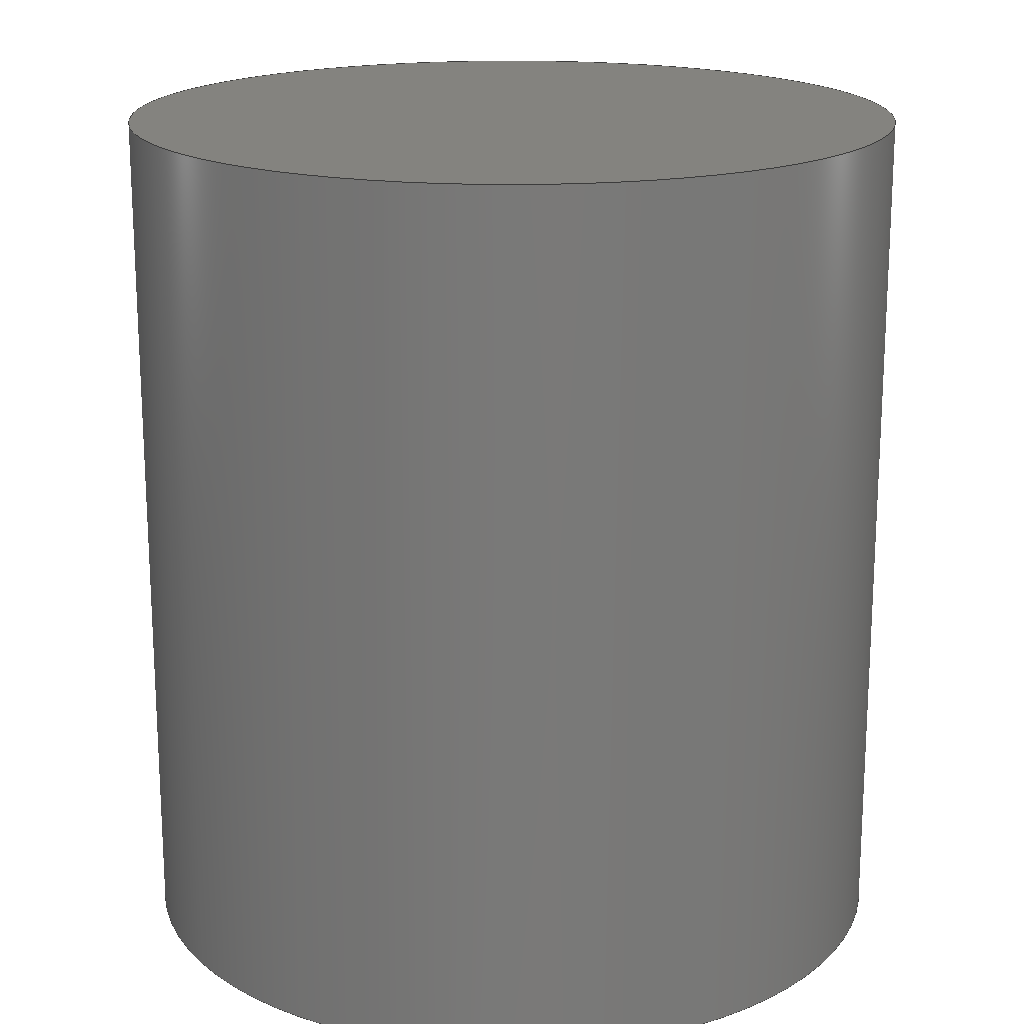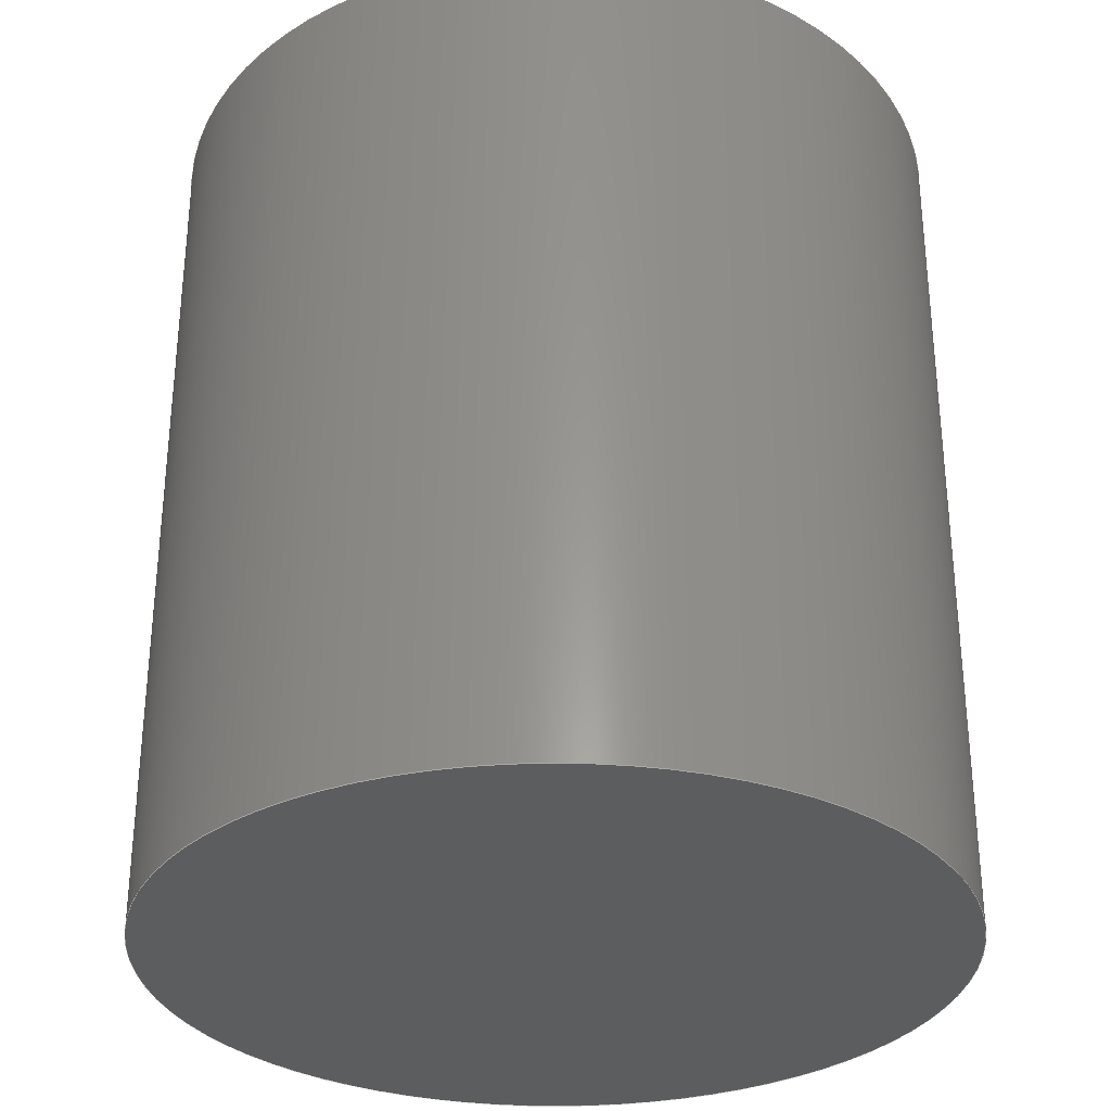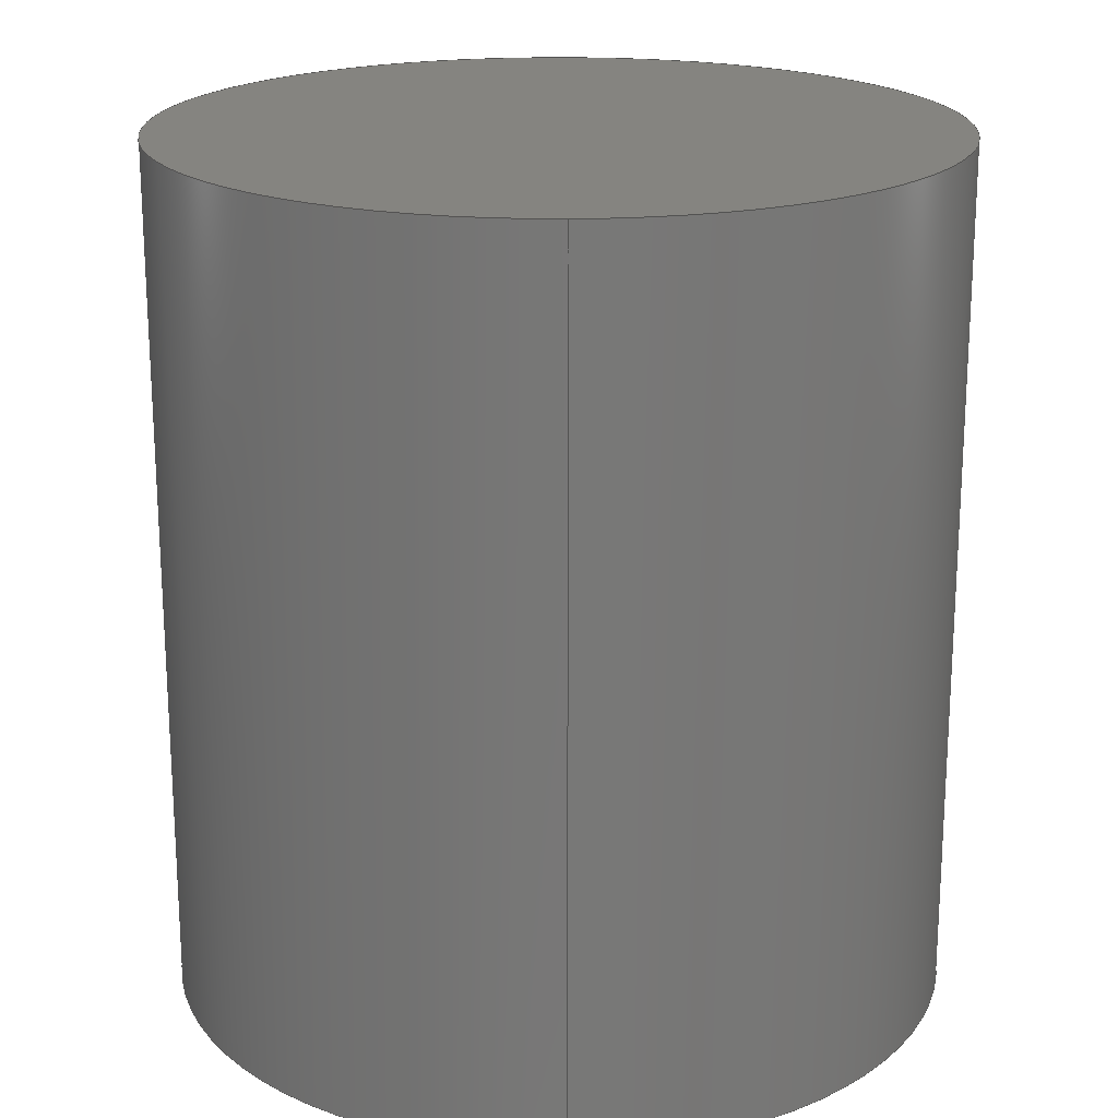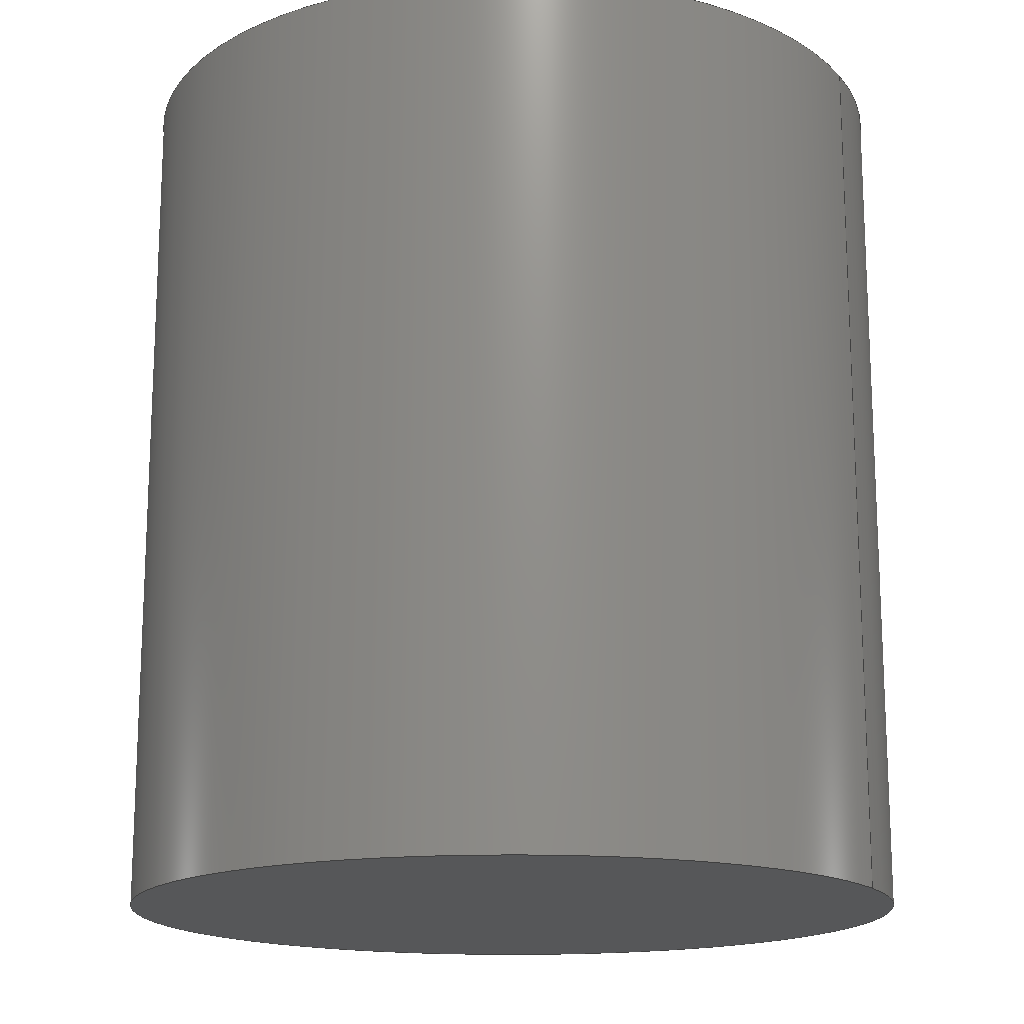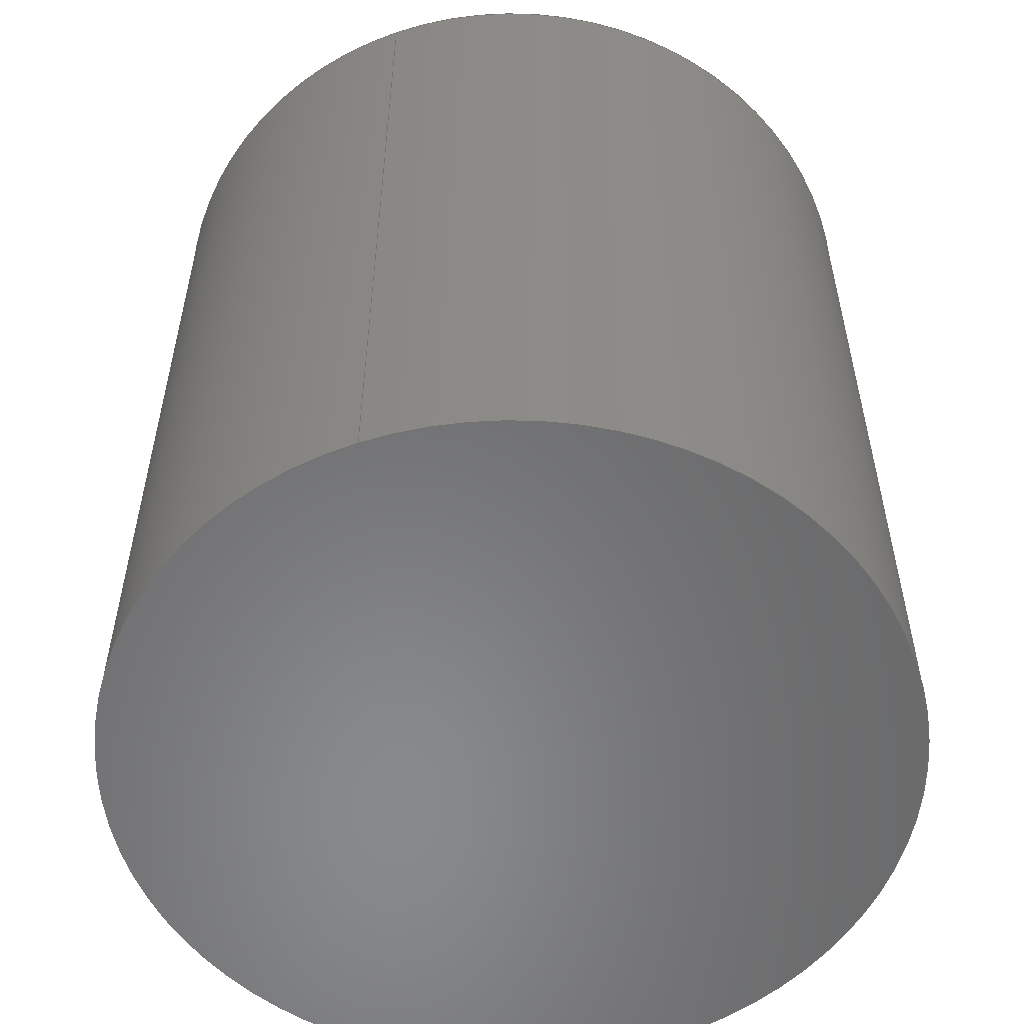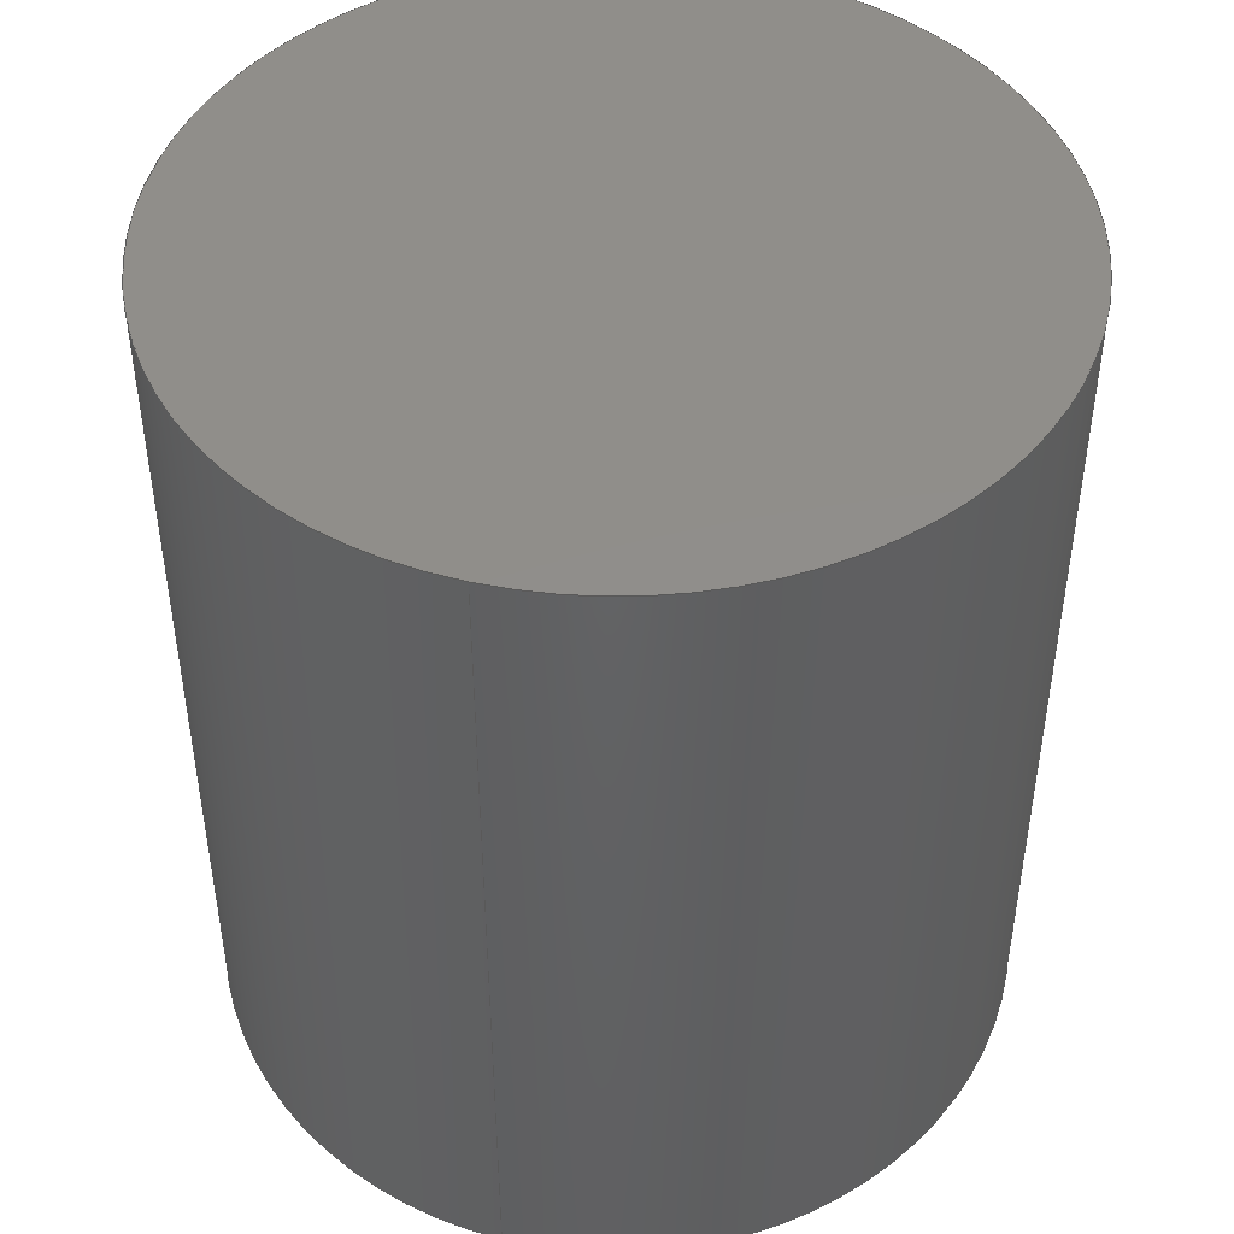
<metadata>
{"format":"step","ext":"stp","renderer":"f3d","projection":"perspective","resolution":1024,"background":"white","views":[{"elev":18.1,"azim":-179.7,"up":"+Y"},{"elev":-31.4,"azim":-4.0,"up":"+Y"},{"elev":19.8,"azim":-91.1,"up":"+Y"},{"elev":-16.4,"azim":-153.0,"up":"+Y"},{"elev":-55.5,"azim":-70.3,"up":"+Y"},{"elev":46.4,"azim":-74.4,"up":"+Y"}]}
</metadata>
<code>
ISO-10303-21;
DATA;
#1=MECHANICAL_DESIGN_GEOMETRIC_PRESENTATION_REPRESENTATION('',(#4),#77);
#2=SHAPE_REPRESENTATION_RELATIONSHIP('SRR','None',#83,#3);
#3=ADVANCED_BREP_SHAPE_REPRESENTATION('',(#5),#76);
#4=STYLED_ITEM('',(#92),#5);
#5=MANIFOLD_SOLID_BREP('Body1',#33);
#6=PLANE('',#50);
#7=PLANE('',#51);
#8=FACE_OUTER_BOUND('',#11,.T.);
#9=FACE_OUTER_BOUND('',#12,.T.);
#10=FACE_OUTER_BOUND('',#13,.T.);
#11=EDGE_LOOP('',(#23,#24,#25,#26));
#12=EDGE_LOOP('',(#27));
#13=EDGE_LOOP('',(#28));
#14=LINE('',#70,#15);
#15=VECTOR('',#58,0.058);
#16=CIRCLE('',#48,0.058);
#17=CIRCLE('',#49,0.058);
#18=VERTEX_POINT('',#67);
#19=VERTEX_POINT('',#69);
#20=EDGE_CURVE('',#18,#18,#16,.T.);
#21=EDGE_CURVE('',#18,#19,#14,.T.);
#22=EDGE_CURVE('',#19,#19,#17,.T.);
#23=ORIENTED_EDGE('',*,*,#20,.F.);
#24=ORIENTED_EDGE('',*,*,#21,.T.);
#25=ORIENTED_EDGE('',*,*,#22,.T.);
#26=ORIENTED_EDGE('',*,*,#21,.F.);
#27=ORIENTED_EDGE('',*,*,#20,.T.);
#28=ORIENTED_EDGE('',*,*,#22,.F.);
#29=CYLINDRICAL_SURFACE('',#47,0.058);
#30=ADVANCED_FACE('',(#8),#29,.T.);
#31=ADVANCED_FACE('',(#9),#6,.T.);
#32=ADVANCED_FACE('',(#10),#7,.F.);
#33=CLOSED_SHELL('',(#30,#31,#32));
#34=DERIVED_UNIT_ELEMENT(#36,1);
#35=DERIVED_UNIT_ELEMENT(#78,3);
#36=(
MASS_UNIT()
NAMED_UNIT(*)
SI_UNIT(.KILO.,.GRAM.)
);
#37=DERIVED_UNIT((#34,#35));
#38=MEASURE_REPRESENTATION_ITEM('density measure',
POSITIVE_RATIO_MEASURE(7850),#37);
#39=PROPERTY_DEFINITION_REPRESENTATION(#44,#41);
#40=PROPERTY_DEFINITION_REPRESENTATION(#45,#42);
#41=REPRESENTATION('material name',(#43),#76);
#42=REPRESENTATION('density',(#38),#76);
#43=DESCRIPTIVE_REPRESENTATION_ITEM('Steel','Steel');
#44=PROPERTY_DEFINITION('material property','material name',#85);
#45=PROPERTY_DEFINITION('material property','density of part',#85);
#46=AXIS2_PLACEMENT_3D('placement',#65,#52,#53);
#47=AXIS2_PLACEMENT_3D('',#66,#54,#55);
#48=AXIS2_PLACEMENT_3D('',#68,#56,#57);
#49=AXIS2_PLACEMENT_3D('',#71,#59,#60);
#50=AXIS2_PLACEMENT_3D('',#72,#61,#62);
#51=AXIS2_PLACEMENT_3D('',#73,#63,#64);
#52=DIRECTION('axis',(0,0,1));
#53=DIRECTION('refdir',(1,0,0));
#54=DIRECTION('center_axis',(0,1,0));
#55=DIRECTION('ref_axis',(1,0,0));
#56=DIRECTION('center_axis',(0,1,0));
#57=DIRECTION('ref_axis',(1,0,0));
#58=DIRECTION('',(0,-1,0));
#59=DIRECTION('center_axis',(0,1,0));
#60=DIRECTION('ref_axis',(1,0,0));
#61=DIRECTION('center_axis',(0,1,0));
#62=DIRECTION('ref_axis',(1,0,0));
#63=DIRECTION('center_axis',(0,1,0));
#64=DIRECTION('ref_axis',(1,0,0));
#65=CARTESIAN_POINT('',(0,0,0));
#66=CARTESIAN_POINT('Origin',(0.1693,0,0.01052));
#67=CARTESIAN_POINT('',(0.1113,0.128,0.01052));
#68=CARTESIAN_POINT('Origin',(0.1693,0.128,0.01052));
#69=CARTESIAN_POINT('',(0.1113,0,0.01052));
#70=CARTESIAN_POINT('',(0.1113,0,0.01052));
#71=CARTESIAN_POINT('Origin',(0.1693,0,0.01052));
#72=CARTESIAN_POINT('Origin',(0.1693,0.128,0.01052));
#73=CARTESIAN_POINT('Origin',(0.1693,0,0.01052));
#74=UNCERTAINTY_MEASURE_WITH_UNIT(LENGTH_MEASURE(1e-05),#78,
'DISTANCE_ACCURACY_VALUE',
'Maximum model space distance between geometric entities at asserted c
onnectivities');
#75=UNCERTAINTY_MEASURE_WITH_UNIT(LENGTH_MEASURE(1e-05),#78,
'DISTANCE_ACCURACY_VALUE',
'Maximum model space distance between geometric entities at asserted c
onnectivities');
#76=(
GEOMETRIC_REPRESENTATION_CONTEXT(3)
GLOBAL_UNCERTAINTY_ASSIGNED_CONTEXT((#74))
GLOBAL_UNIT_ASSIGNED_CONTEXT((#78,#80,#79))
REPRESENTATION_CONTEXT('','3D')
);
#77=(
GEOMETRIC_REPRESENTATION_CONTEXT(3)
GLOBAL_UNCERTAINTY_ASSIGNED_CONTEXT((#75))
GLOBAL_UNIT_ASSIGNED_CONTEXT((#78,#80,#79))
REPRESENTATION_CONTEXT('','3D')
);
#78=(
LENGTH_UNIT()
NAMED_UNIT(*)
SI_UNIT($,.METRE.)
);
#79=(
NAMED_UNIT(*)
SI_UNIT($,.STERADIAN.)
SOLID_ANGLE_UNIT()
);
#80=(
NAMED_UNIT(*)
PLANE_ANGLE_UNIT()
SI_UNIT($,.RADIAN.)
);
#81=SHAPE_DEFINITION_REPRESENTATION(#82,#83);
#82=PRODUCT_DEFINITION_SHAPE('',$,#85);
#83=SHAPE_REPRESENTATION('',(#46),#76);
#84=PRODUCT_DEFINITION_CONTEXT('part definition',#89,'design');
#85=PRODUCT_DEFINITION('ShoulderYawTop','ShoulderYawTop',#86,#84);
#86=PRODUCT_DEFINITION_FORMATION('',$,#91);
#87=PRODUCT_RELATED_PRODUCT_CATEGORY('ShoulderYawTop','ShoulderYawTop',
(#91));
#88=APPLICATION_PROTOCOL_DEFINITION('international standard',
'automotive_design',2009,#89);
#89=APPLICATION_CONTEXT(
'Core Data for Automotive Mechanical Design Process');
#90=PRODUCT_CONTEXT('part definition',#89,'mechanical');
#91=PRODUCT('ShoulderYawTop','ShoulderYawTop',$,(#90));
#92=PRESENTATION_STYLE_ASSIGNMENT((#93));
#93=SURFACE_STYLE_USAGE(.BOTH.,#94);
#94=SURFACE_SIDE_STYLE('',(#95));
#95=SURFACE_STYLE_FILL_AREA(#96);
#96=FILL_AREA_STYLE('Steel - Satin',(#97));
#97=FILL_AREA_STYLE_COLOUR('Steel - Satin',#98);
#98=COLOUR_RGB('Steel - Satin',0.6275,0.6275,0.6275);
ENDSEC;
END-ISO-10303-21;

</code>
